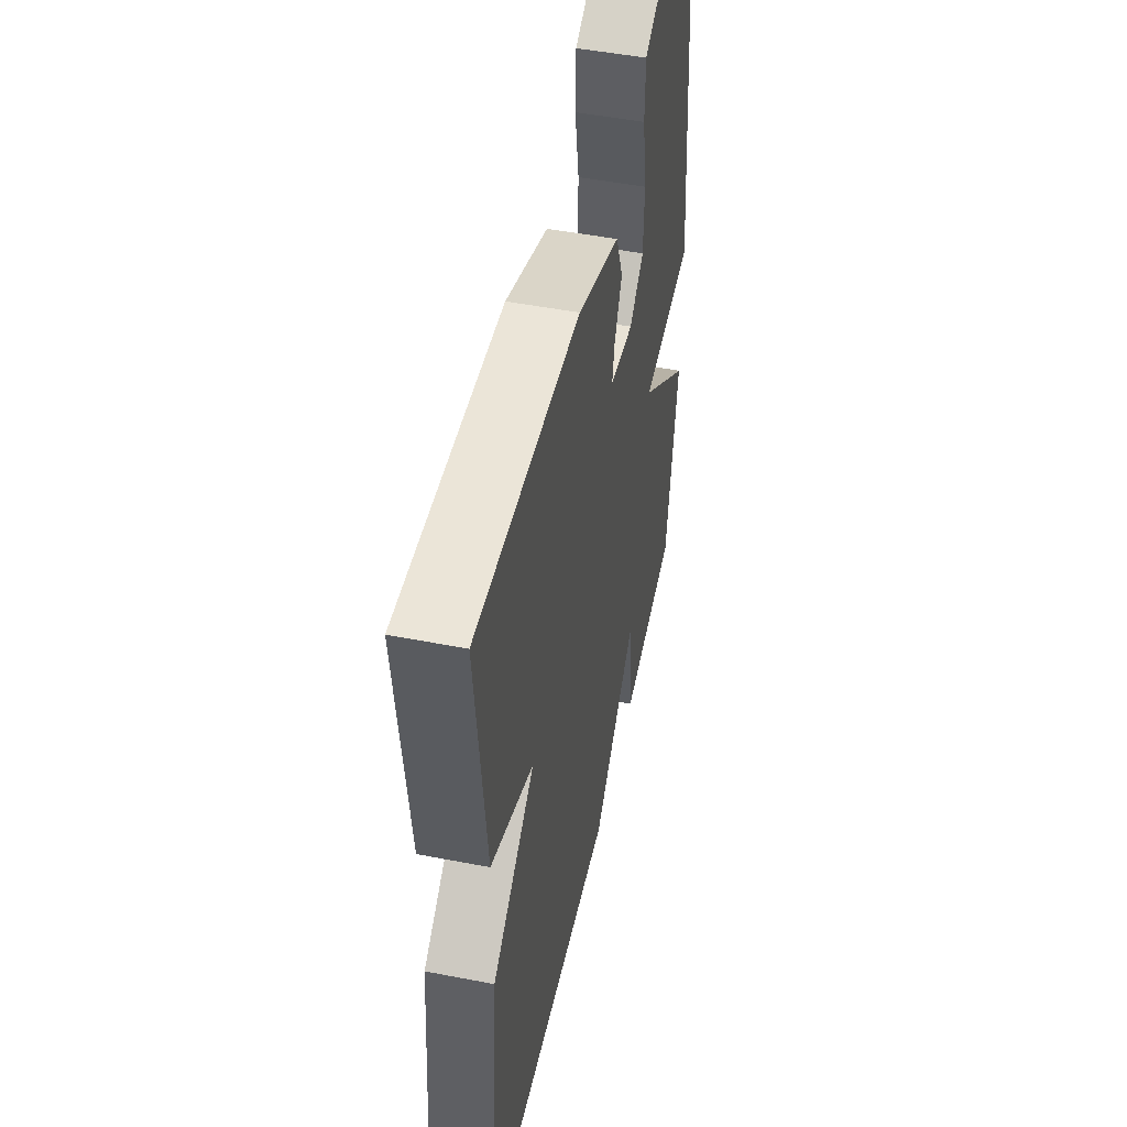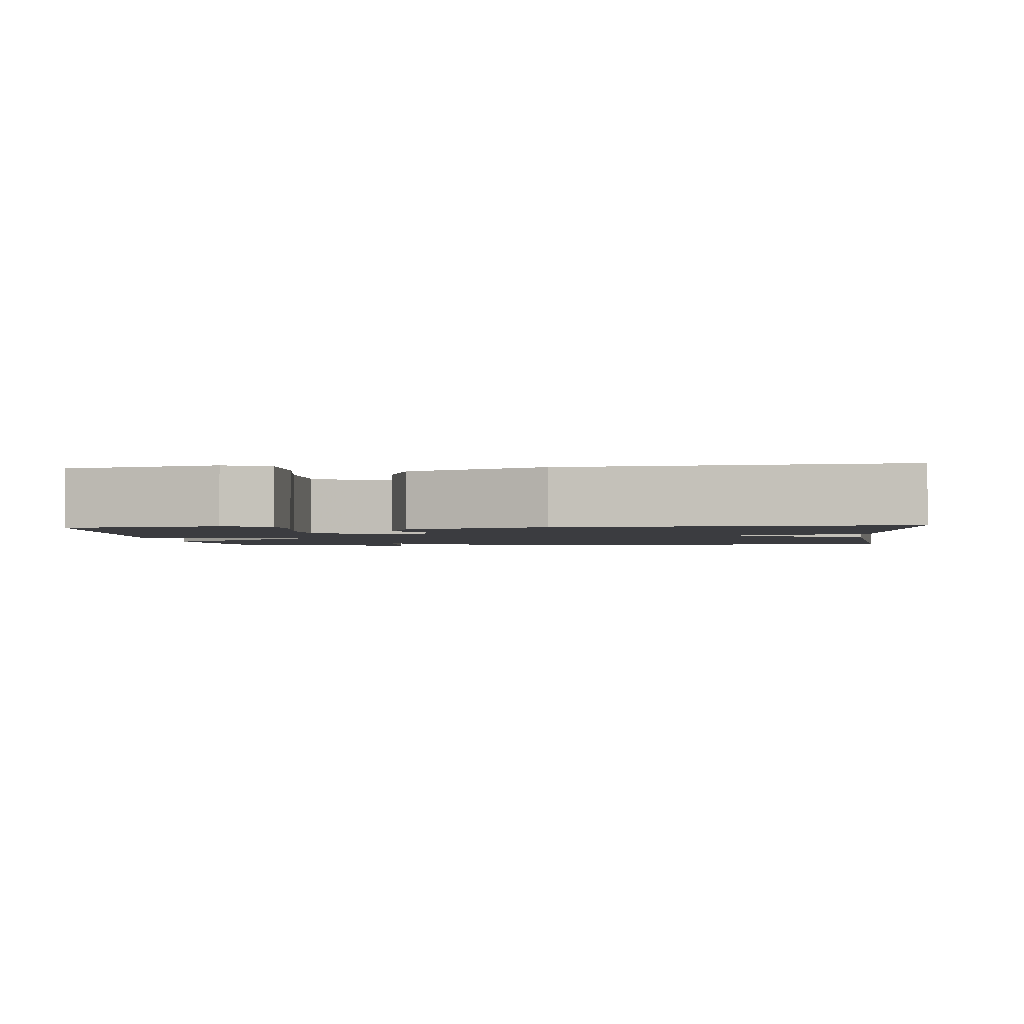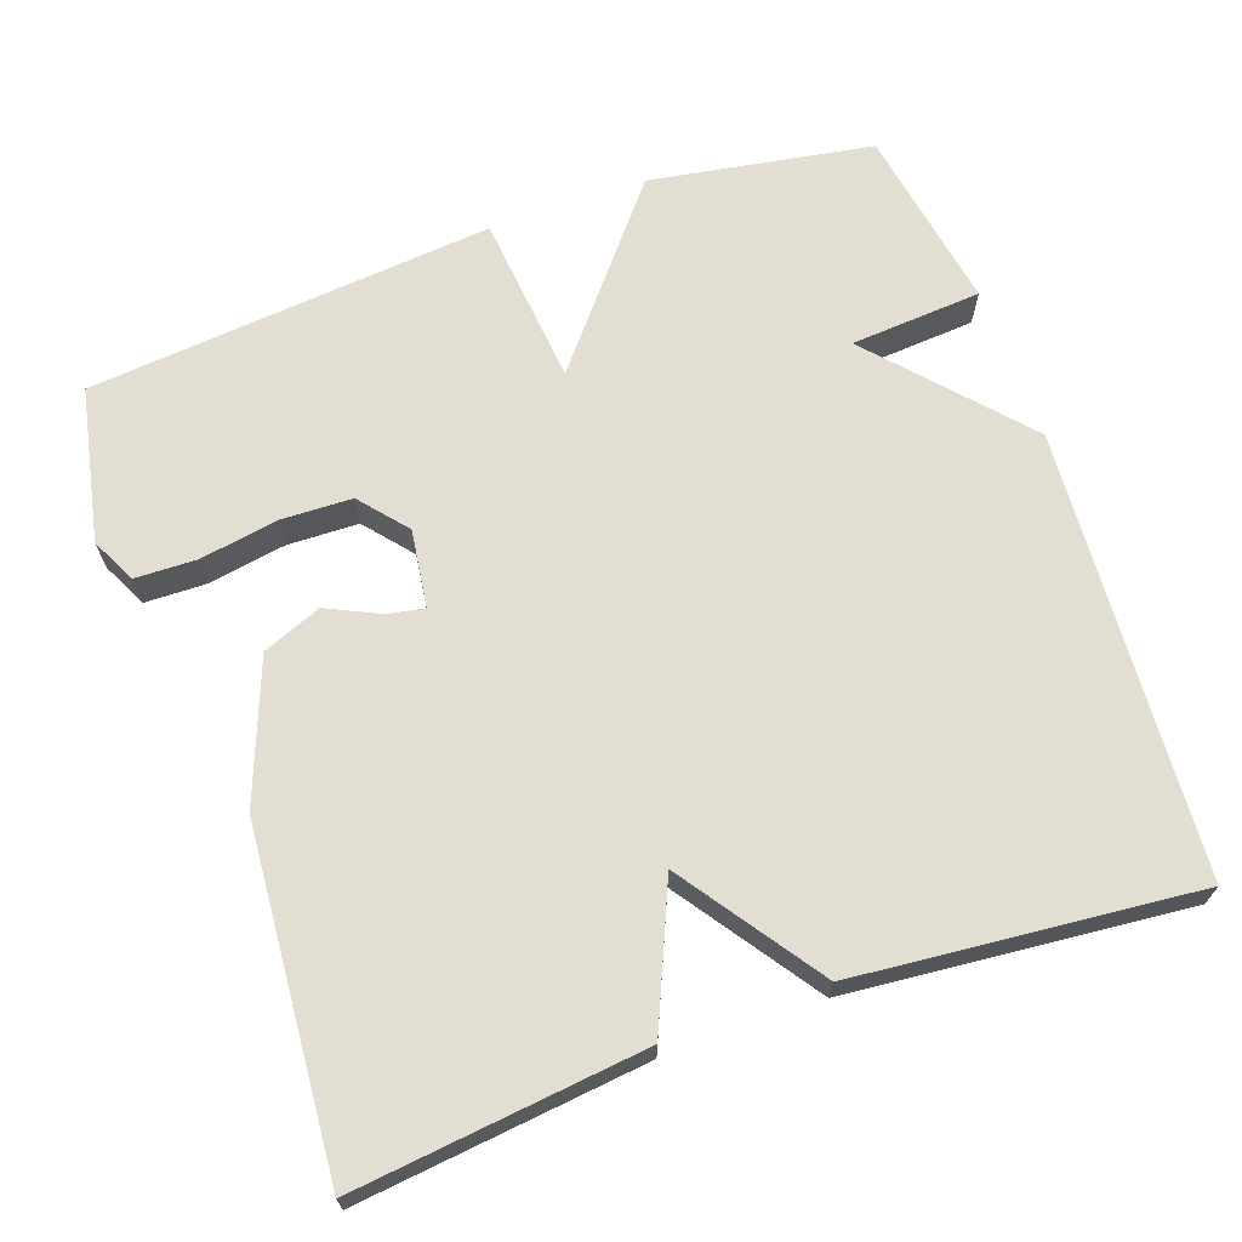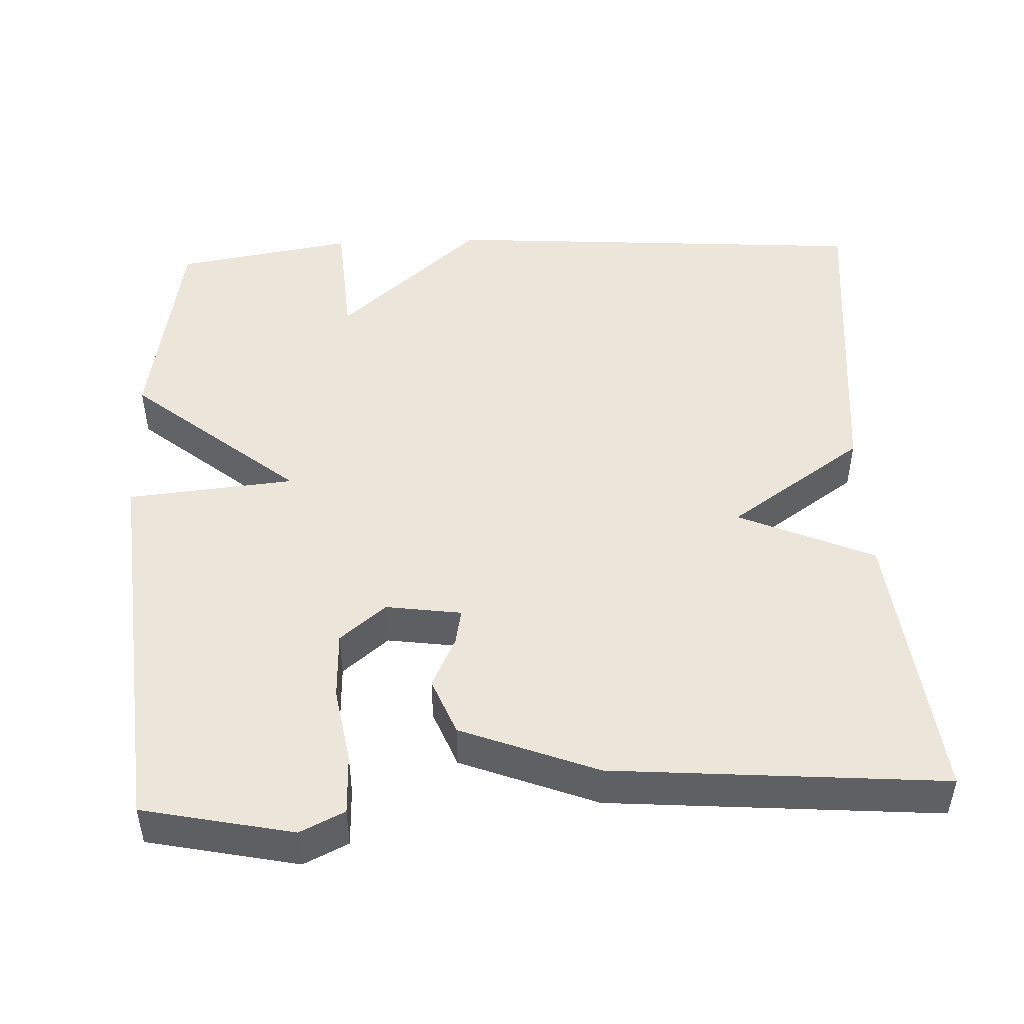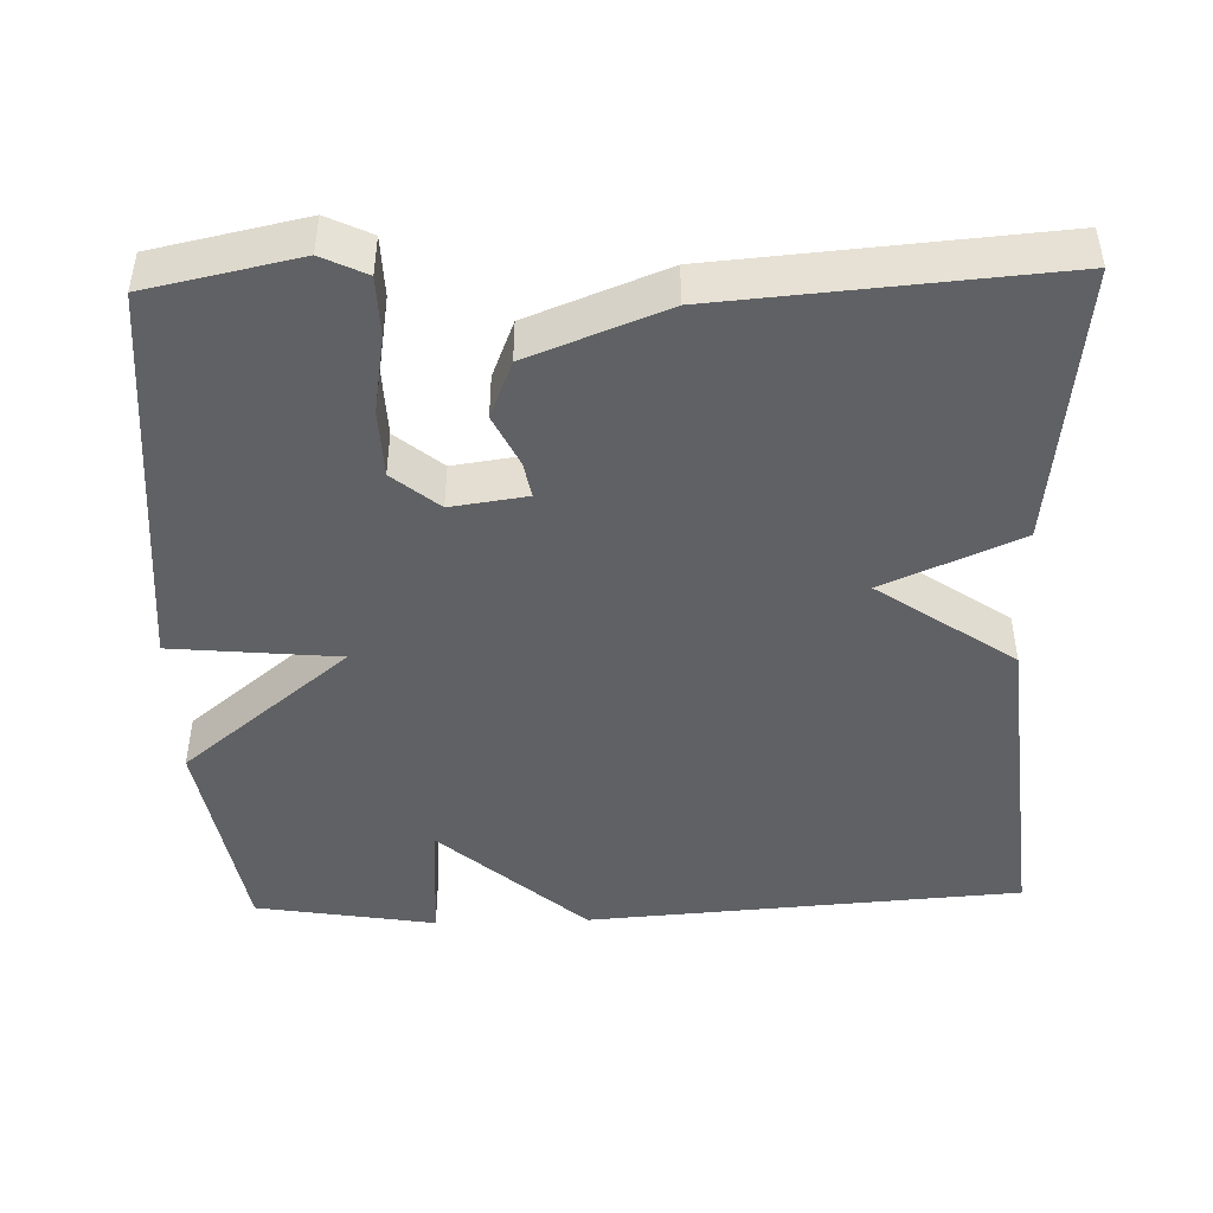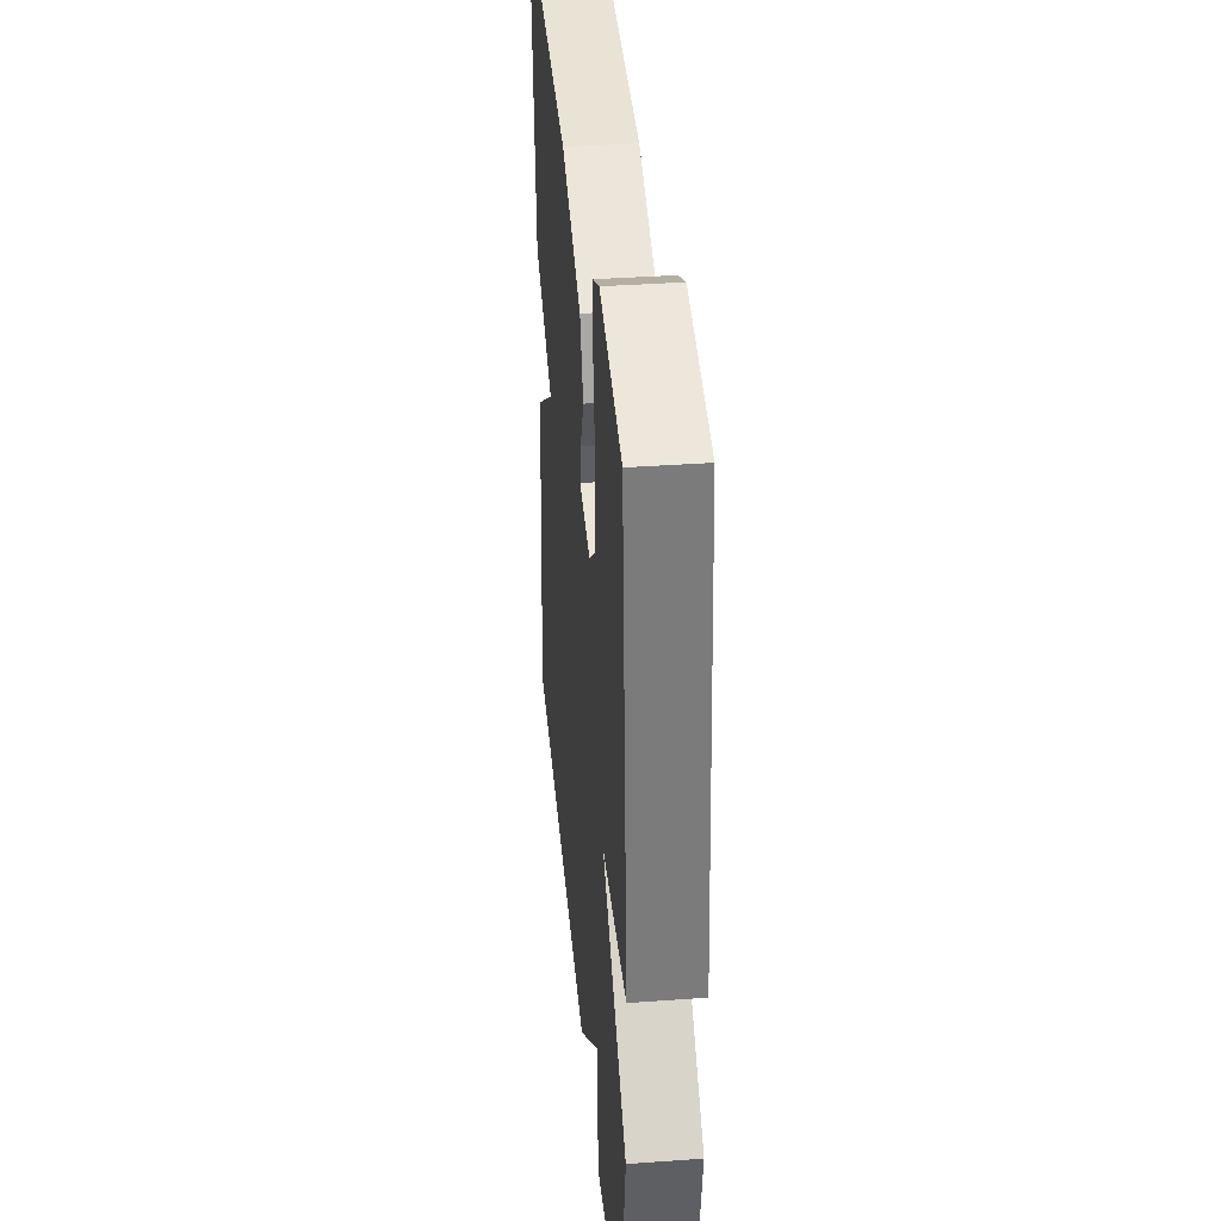
<metadata>
{"format":"obj","ext":"obj","renderer":"f3d","projection":"perspective","resolution":1024,"background":"white","views":[{"elev":49.3,"azim":102.1,"up":"+Z"},{"elev":-2.1,"azim":6.1,"up":"+Y"},{"elev":67.4,"azim":70.4,"up":"+Y"},{"elev":47.8,"azim":-2.4,"up":"+Y"},{"elev":-45.8,"azim":1.8,"up":"+Y"},{"elev":37.3,"azim":-95.3,"up":"+Z"}]}
</metadata>
<code>
v -0.5 0.07 0.5
v -0.304 0.07 0.541
v -0.246 0.07 0.513
v -0.244 0.07 0.434
v -0.261 0.07 0.334
v -0.258 0.07 0.244
v -0.198 0.07 0.194
v -0.099 0.07 0.208
v -0.108 0.07 0.255
v -0.14 0.07 0.322
v -0.11 0.07 0.397
v 0.068 0.07 0.466
v 0.5 0.07 0.5
v 0.459 0.07 0.132
v 0.282 0.07 0.055
v 0.459 0.07 -0.068
v 0.5 0.07 -0.5
v -0.066 0.07 -0.539
v -0.254 0.07 -0.372
v -0.266 0.07 -0.539
v -0.5 0.07 -0.5
v -0.548 0.07 -0.217
v -0.33 0.07 -0.038
v -0.548 0.07 -0.017
v -0.5 0 0.5
v -0.304 0 0.541
v -0.246 0 0.513
v -0.244 0 0.434
v -0.261 0 0.334
v -0.258 0 0.244
v -0.198 0 0.194
v -0.099 0 0.208
v -0.108 0 0.255
v -0.14 0 0.322
v -0.11 0 0.397
v 0.068 0 0.466
v 0.5 0 0.5
v 0.459 0 0.132
v 0.282 0 0.055
v 0.459 0 -0.068
v 0.5 0 -0.5
v -0.066 0 -0.539
v -0.254 0 -0.372
v -0.266 0 -0.539
v -0.5 0 -0.5
v -0.548 0 -0.217
v -0.33 0 -0.038
v -0.548 0 -0.017
f 3 4 5
f 2 3 5
f 1 2 5
f 24 1 5
f 23 24 5
f 21 22 23
f 20 21 23
f 19 20 23
f 18 19 23
f 17 18 23
f 16 17 23
f 15 16 23
f 13 14 15
f 12 13 15
f 11 12 15
f 10 11 15
f 9 10 15
f 8 9 15
f 7 8 15 23
f 6 7 23
f 5 6 23
f 29 28 27
f 29 27 26
f 29 26 25
f 29 25 48
f 29 48 47
f 47 46 45
f 47 45 44
f 47 44 43
f 47 43 42
f 47 42 41
f 47 41 40
f 47 40 39
f 39 38 37
f 39 37 36
f 39 36 35
f 39 35 34
f 39 34 33
f 39 33 32
f 47 39 32 31
f 47 31 30
f 47 30 29
f 1 25 26 2
f 2 26 27 3
f 3 27 28 4
f 4 28 29 5
f 5 29 30 6
f 6 30 31 7
f 7 31 32 8
f 8 32 33 9
f 9 33 34 10
f 10 34 35 11
f 11 35 36 12
f 12 36 37 13
f 13 37 38 14
f 14 38 39 15
f 15 39 40 16
f 16 40 41 17
f 17 41 42 18
f 18 42 43 19
f 19 43 44 20
f 20 44 45 21
f 21 45 46 22
f 22 46 47 23
f 23 47 48 24
f 24 48 25 1

</code>
